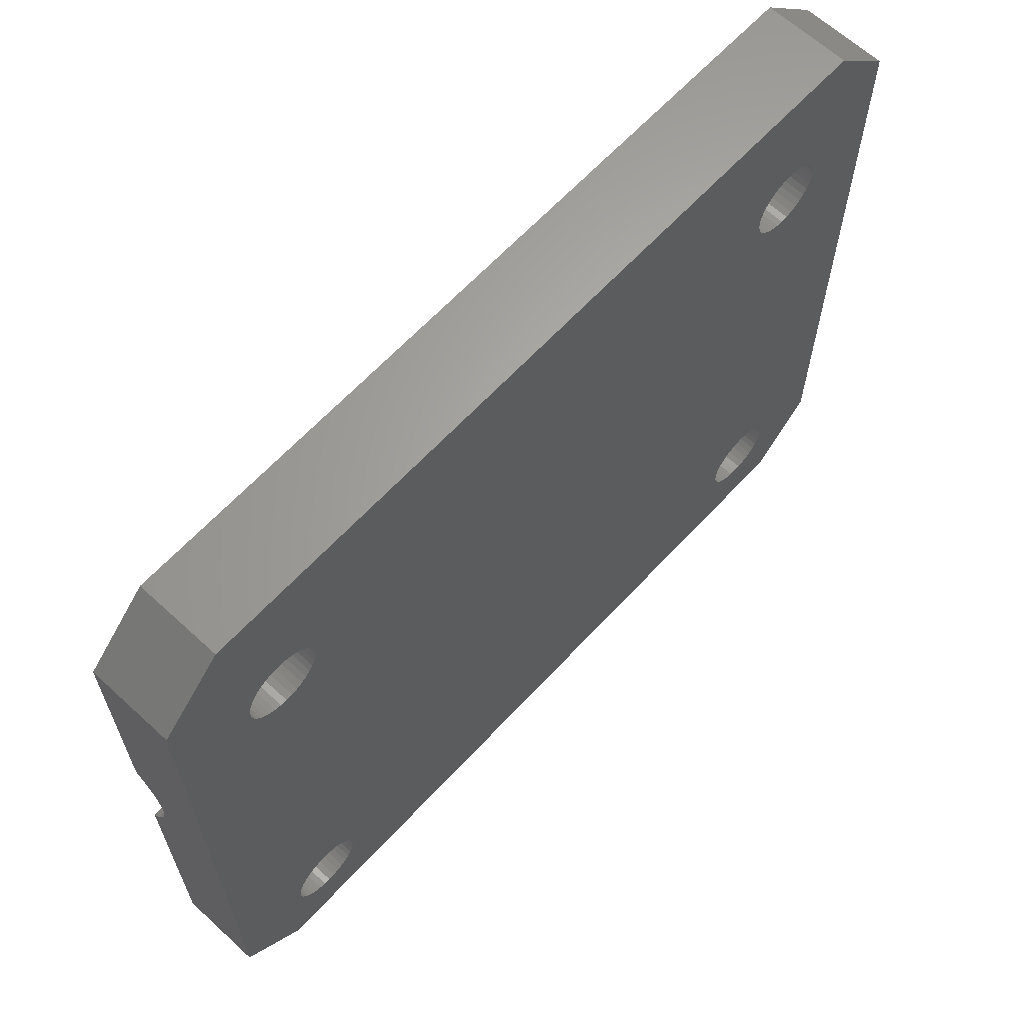
<metadata>
{"format":"stl","ext":"stl","renderer":"f3d","projection":"perspective","resolution":1024,"background":"white","views":[{"elev":64.2,"azim":132.8,"up":"+Z"}]}
</metadata>
<code>
# stl→obj: 496 verts, 660 faces
v 38.19 6.549e-16 28.38
v 38.06 6.779e-16 28.1
v 42 1.146e-15 22.29
v 6.879 6.986e-16 27.84
v 6.657 7.165e-16 27.62
v 37.88 6.986e-16 27.84
v 37.66 7.165e-16 27.62
v 37.4 7.31e-16 27.44
v 37.12 7.417e-16 27.31
v 36.81 7.483e-16 27.23
v 36.5 7.505e-16 27.2
v 34.94 5.326e-16 29.9
v 35.12 5.119e-16 30.16
v 6.879 5.119e-16 30.16
v 6.4 7.31e-16 27.44
v 6.116 7.417e-16 27.31
v 2.776e-14 1.146e-15 22.29
v 5.813 7.483e-16 27.23
v 5.5 7.505e-16 27.2
v 3.727 5.8e-16 29.31
v 3.809 5.555e-16 29.62
v 1.388e-14 2.421e-16 33.5
v 3.941 5.326e-16 29.9
v 34.94 6.779e-16 28.1
v 35.12 6.986e-16 27.84
v 35.34 7.165e-16 27.62
v 7.191 6.549e-16 28.38
v 7.059 6.779e-16 28.1
v 34.73 6.305e-16 28.69
v 34.81 6.549e-16 28.38
v 36.19 4.622e-16 30.77
v 36.5 4.6e-16 30.8
v 39 0 36.5
v 36.81 4.622e-16 30.77
v 37.66 4.94e-16 30.38
v 42 2.421e-16 33.5
v 37.4 4.794e-16 30.56
v 37.12 4.687e-16 30.69
v 37.88 5.119e-16 30.16
v 38.06 5.326e-16 29.9
v 38.19 5.555e-16 29.62
v 4.884 4.687e-16 30.69
v 5.187 4.622e-16 30.77
v 3 0 36.5
v 5.5 4.6e-16 30.8
v 5.813 4.622e-16 30.77
v 36.19 7.483e-16 27.23
v 35.88 7.417e-16 27.31
v 35.6 7.31e-16 27.44
v 7.059 5.326e-16 29.9
v 34.73 5.8e-16 29.31
v 34.81 5.555e-16 29.62
v 7.191 5.555e-16 29.62
v 7.273 5.8e-16 29.31
v 34.7 6.052e-16 29
v 7.3 6.052e-16 29
v 7.273 6.305e-16 28.69
v 35.34 4.94e-16 30.38
v 35.6 4.794e-16 30.56
v 35.88 4.687e-16 30.69
v 38.27 5.8e-16 29.31
v 38.3 6.052e-16 29
v 38.27 6.305e-16 28.69
v 5.187 7.483e-16 27.23
v 4.884 7.417e-16 27.31
v 4.6 7.31e-16 27.44
v 3.941 6.779e-16 28.1
v 3.809 6.549e-16 28.38
v 3.727 6.305e-16 28.69
v 3.7 6.052e-16 29
v 4.121 5.119e-16 30.16
v 4.343 4.94e-16 30.38
v 4.6 4.794e-16 30.56
v 6.116 4.687e-16 30.69
v 6.4 4.794e-16 30.56
v 6.657 4.94e-16 30.38
v 4.343 7.165e-16 27.62
v 4.121 6.986e-16 27.84
v 42 8.674e-16 22.29
v 1.388e-14 8.674e-16 22.29
v 42 0.422 21.76
v 1.388e-14 0.422 21.76
v 42 0.7492 21.16
v 1.388e-14 0.7492 21.16
v 42 0.9726 20.51
v 1.388e-14 0.9726 20.51
v 42 1.086 19.84
v 1.388e-14 1.086 19.84
v 42 1.086 19.16
v 1.388e-14 1.086 19.16
v 42 0.9726 18.49
v 1.388e-14 0.9726 18.49
v 42 0.7492 17.84
v 1.388e-14 0.7492 17.84
v 42 0.422 17.24
v 1.388e-14 0.422 17.24
v 42 8.674e-16 16.71
v 1.388e-14 8.674e-16 16.71
v 7.191 1.889e-15 3.884
v 7.059 1.899e-15 3.6
v 39 2.021e-15 0
v 6.879 1.908e-15 3.343
v 6.657 1.915e-15 3.121
v 36.19 1.809e-15 6.273
v 36.5 1.808e-15 6.3
v 42 1.456e-15 16.71
v 6.4 1.921e-15 2.941
v 6.116 1.926e-15 2.809
v 3 2.021e-15 0
v 5.813 1.928e-15 2.727
v 5.5 1.929e-15 2.7
v 3.809 1.889e-15 3.884
v 3.727 1.879e-15 4.187
v 1.388e-14 1.919e-15 3
v 3.7 1.868e-15 4.5
v 38.27 1.879e-15 4.187
v 42 1.919e-15 3
v 38.3 1.868e-15 4.5
v 38.27 1.858e-15 4.813
v 35.12 1.829e-15 5.657
v 35.34 1.822e-15 5.879
v 2.776e-14 1.456e-15 16.71
v 35.6 1.816e-15 6.059
v 35.88 1.811e-15 6.191
v 36.81 1.809e-15 6.273
v 37.12 1.811e-15 6.191
v 37.4 1.816e-15 6.059
v 38.06 1.838e-15 5.4
v 38.19 1.848e-15 5.116
v 5.187 1.928e-15 2.727
v 4.884 1.926e-15 2.809
v 4.6 1.921e-15 2.941
v 37.66 1.822e-15 5.879
v 37.88 1.829e-15 5.657
v 4.343 1.915e-15 3.121
v 4.121 1.908e-15 3.343
v 3.941 1.899e-15 3.6
v 6.657 1.822e-15 5.879
v 6.879 1.829e-15 5.657
v 38.19 1.889e-15 3.884
v 38.06 1.899e-15 3.6
v 37.88 1.908e-15 3.343
v 37.66 1.915e-15 3.121
v 37.4 1.921e-15 2.941
v 3.941 1.838e-15 5.4
v 3.809 1.848e-15 5.116
v 3.727 1.858e-15 4.813
v 4.121 1.829e-15 5.657
v 4.343 1.822e-15 5.879
v 4.6 1.816e-15 6.059
v 35.34 1.915e-15 3.121
v 35.12 1.908e-15 3.343
v 37.12 1.926e-15 2.809
v 36.81 1.928e-15 2.727
v 36.5 1.929e-15 2.7
v 4.884 1.811e-15 6.191
v 5.187 1.809e-15 6.273
v 5.5 1.808e-15 6.3
v 7.059 1.838e-15 5.4
v 7.191 1.848e-15 5.116
v 34.94 1.838e-15 5.4
v 34.81 1.848e-15 5.116
v 5.813 1.809e-15 6.273
v 6.116 1.811e-15 6.191
v 6.4 1.816e-15 6.059
v 36.19 1.928e-15 2.727
v 35.88 1.926e-15 2.809
v 35.6 1.921e-15 2.941
v 34.94 1.899e-15 3.6
v 34.81 1.889e-15 3.884
v 34.73 1.879e-15 4.187
v 34.73 1.858e-15 4.813
v 7.273 1.858e-15 4.813
v 34.7 1.868e-15 4.5
v 7.3 1.868e-15 4.5
v 7.273 1.879e-15 4.187
v 3 4 0
v 39 4 0
v 3 3.469e-15 0
v 39 3.469e-15 0
v 7.059 4 3.6
v 7.191 4 3.884
v 3.727 4 4.187
v 1.388e-14 4 3
v 3.7 4 4.5
v 3.727 4 4.813
v 4.343 4 5.879
v 1.388e-14 4 33.5
v 4.6 4 6.059
v 4.884 4 6.191
v 4.121 4 5.657
v 3.941 4 5.4
v 3.809 4 5.116
v 6.4 4 2.941
v 6.657 4 3.121
v 6.879 4 3.343
v 35.12 4 30.16
v 3 4 36.5
v 35.34 4 30.38
v 35.6 4 30.56
v 6.116 4 30.69
v 5.813 4 30.77
v 5.5 4 30.8
v 5.187 4 30.77
v 5.187 4 2.727
v 5.5 4 2.7
v 5.813 4 2.727
v 6.116 4 2.809
v 35.88 4 30.69
v 39 4 36.5
v 36.19 4 30.77
v 7.273 4 4.813
v 7.191 4 5.116
v 34.73 4 4.813
v 4.121 4 30.16
v 3.941 4 29.9
v 34.73 4 29.31
v 7.273 4 29.31
v 7.191 4 29.62
v 7.3 4 29
v 34.73 4 28.69
v 34.81 4 28.38
v 34.94 4 29.9
v 6.879 4 30.16
v 6.657 4 30.38
v 6.4 4 30.56
v 35.12 4 5.657
v 34.94 4 5.4
v 34.81 4 5.116
v 5.813 4 6.273
v 6.116 4 6.191
v 6.4 4 6.059
v 4.884 4 30.69
v 4.6 4 30.56
v 4.343 4 30.38
v 3.809 4 3.884
v 3.941 4 3.6
v 4.121 4 3.343
v 4.343 4 3.121
v 34.7 4 29
v 34.81 4 29.62
v 7.059 4 29.9
v 34.94 4 28.1
v 35.12 4 27.84
v 35.34 4 27.62
v 35.34 4 5.879
v 37.88 4 27.84
v 37.88 4 5.657
v 37.66 4 27.62
v 37.66 4 5.879
v 36.81 4 27.23
v 37.12 4 27.31
v 36.81 4 6.273
v 37.12 4 6.191
v 37.4 4 6.059
v 37.4 4 27.44
v 7.059 4 5.4
v 6.879 4 5.657
v 6.657 4 5.879
v 6.879 4 27.84
v 7.059 4 28.1
v 3.809 4 29.62
v 3.727 4 29.31
v 3.7 4 29
v 4.6 4 2.941
v 4.884 4 2.809
v 34.94 4 3.6
v 35.12 4 3.343
v 35.34 4 3.121
v 4.884 4 27.31
v 5.187 4 6.273
v 5.187 4 27.23
v 5.5 4 6.3
v 5.5 4 27.2
v 5.813 4 27.23
v 6.116 4 27.31
v 6.4 4 27.44
v 6.657 4 27.62
v 7.191 4 28.38
v 7.273 4 28.69
v 3.727 4 28.69
v 3.809 4 28.38
v 3.941 4 28.1
v 4.121 4 27.84
v 35.6 4 6.059
v 35.6 4 27.44
v 35.88 4 6.191
v 35.88 4 27.31
v 36.19 4 27.23
v 7.3 4 4.5
v 34.7 4 4.5
v 7.273 4 4.187
v 34.73 4 4.187
v 34.81 4 3.884
v 38.06 4 28.1
v 38.19 4 28.38
v 42 4 33.5
v 38.27 4 28.69
v 38.3 4 29
v 37.12 4 30.69
v 36.81 4 30.77
v 36.5 4 30.8
v 4.343 4 27.62
v 4.6 4 27.44
v 36.5 4 27.2
v 36.5 4 6.3
v 36.19 4 6.273
v 38.19 4 3.884
v 38.27 4 4.187
v 42 4 3
v 38.3 4 4.5
v 38.27 4 29.31
v 38.19 4 29.62
v 38.06 4 29.9
v 37.88 4 30.16
v 37.66 4 30.38
v 37.4 4 30.56
v 35.6 4 2.941
v 35.88 4 2.809
v 36.19 4 2.727
v 36.5 4 2.7
v 36.81 4 2.727
v 37.12 4 2.809
v 37.4 4 2.941
v 37.66 4 3.121
v 37.88 4 3.343
v 38.06 4 3.6
v 38.27 4 4.813
v 38.19 4 5.116
v 38.06 4 5.4
v 42 1.735e-15 3
v 42 4.337e-16 33.5
v 0 1.735e-15 3
v 0 8.674e-16 16.71
v 0 4 3
v 0 0.422 17.24
v 0 0.7492 17.84
v 0 0.9726 18.49
v 0 1.086 19.16
v 0 4 33.5
v 0 1.086 19.84
v 0 0.9726 20.51
v 0 1.301e-15 22.29
v 0 4.337e-16 33.5
v 0 0.422 21.76
v 0 0.7492 21.16
v 4.337e-16 4 3
v 4.337e-16 1.735e-15 3
v 3 1.735e-15 0
v 8.674e-16 2.421e-16 33.5
v 4.337e-16 4 33.5
v 39 2.168e-15 0
v 36.5 2.168e-15 6.3
v 36.81 2.168e-15 6.273
v 37.12 2.168e-15 6.191
v 37.4 2.168e-15 6.059
v 37.66 2.168e-15 5.879
v 37.88 2.168e-15 5.657
v 38.06 2.168e-15 5.4
v 38.19 2.168e-15 5.116
v 38.27 2.168e-15 4.813
v 38.3 2.168e-15 4.5
v 38.27 2.168e-15 4.187
v 38.19 2.168e-15 3.884
v 38.06 2.168e-15 3.6
v 37.88 2.168e-15 3.343
v 37.66 2.168e-15 3.121
v 37.4 2.168e-15 2.941
v 37.12 2.168e-15 2.809
v 36.81 2.168e-15 2.727
v 36.5 2.168e-15 2.7
v 36.19 2.168e-15 2.727
v 35.88 2.168e-15 2.809
v 35.6 2.168e-15 2.941
v 35.34 2.168e-15 3.121
v 35.12 2.168e-15 3.343
v 34.94 2.168e-15 3.6
v 34.81 2.168e-15 3.884
v 34.73 2.168e-15 4.187
v 34.7 2.168e-15 4.5
v 34.73 2.168e-15 4.813
v 34.81 2.168e-15 5.116
v 34.94 2.168e-15 5.4
v 35.12 2.168e-15 5.657
v 35.34 2.168e-15 5.879
v 35.6 2.168e-15 6.059
v 35.88 2.168e-15 6.191
v 36.19 2.168e-15 6.273
v 36.5 8.674e-16 30.8
v 36.81 8.674e-16 30.77
v 37.12 8.674e-16 30.69
v 37.4 8.674e-16 30.56
v 37.66 8.674e-16 30.38
v 37.88 8.674e-16 30.16
v 38.06 8.674e-16 29.9
v 38.19 8.674e-16 29.62
v 38.27 8.674e-16 29.31
v 38.3 8.674e-16 29
v 38.27 8.674e-16 28.69
v 38.19 8.674e-16 28.38
v 38.06 8.674e-16 28.1
v 37.88 8.674e-16 27.84
v 37.66 8.674e-16 27.62
v 37.4 8.674e-16 27.44
v 37.12 8.674e-16 27.31
v 36.81 8.674e-16 27.23
v 36.5 8.674e-16 27.2
v 36.19 8.674e-16 27.23
v 35.88 8.674e-16 27.31
v 35.6 8.674e-16 27.44
v 35.34 8.674e-16 27.62
v 35.12 8.674e-16 27.84
v 34.94 8.674e-16 28.1
v 34.81 8.674e-16 28.38
v 34.73 8.674e-16 28.69
v 34.7 8.674e-16 29
v 34.73 8.674e-16 29.31
v 34.81 8.674e-16 29.62
v 34.94 8.674e-16 29.9
v 35.12 8.674e-16 30.16
v 35.34 8.674e-16 30.38
v 35.6 8.674e-16 30.56
v 35.88 8.674e-16 30.69
v 36.19 8.674e-16 30.77
v 5.5 8.674e-16 30.8
v 5.813 8.674e-16 30.77
v 6.116 8.674e-16 30.69
v 6.4 8.674e-16 30.56
v 6.657 8.674e-16 30.38
v 6.879 8.674e-16 30.16
v 7.059 8.674e-16 29.9
v 7.191 8.674e-16 29.62
v 7.273 8.674e-16 29.31
v 7.3 8.674e-16 29
v 7.273 8.674e-16 28.69
v 7.191 8.674e-16 28.38
v 7.059 8.674e-16 28.1
v 6.879 8.674e-16 27.84
v 6.657 8.674e-16 27.62
v 6.4 8.674e-16 27.44
v 6.116 8.674e-16 27.31
v 5.813 8.674e-16 27.23
v 5.5 8.674e-16 27.2
v 5.187 8.674e-16 27.23
v 4.884 8.674e-16 27.31
v 4.6 8.674e-16 27.44
v 4.343 8.674e-16 27.62
v 4.121 8.674e-16 27.84
v 3.941 8.674e-16 28.1
v 3.809 8.674e-16 28.38
v 3.727 8.674e-16 28.69
v 3.7 8.674e-16 29
v 3.727 8.674e-16 29.31
v 3.809 8.674e-16 29.62
v 3.941 8.674e-16 29.9
v 4.121 8.674e-16 30.16
v 4.343 8.674e-16 30.38
v 4.6 8.674e-16 30.56
v 4.884 8.674e-16 30.69
v 5.187 8.674e-16 30.77
v 5.5 2.168e-15 6.3
v 5.813 2.168e-15 6.273
v 6.116 2.168e-15 6.191
v 6.4 2.168e-15 6.059
v 6.657 2.168e-15 5.879
v 6.879 2.168e-15 5.657
v 7.059 2.168e-15 5.4
v 7.191 2.168e-15 5.116
v 7.273 2.168e-15 4.813
v 7.3 2.168e-15 4.5
v 7.273 2.168e-15 4.187
v 7.191 2.168e-15 3.884
v 7.059 2.168e-15 3.6
v 6.879 2.168e-15 3.343
v 6.657 2.168e-15 3.121
v 6.4 2.168e-15 2.941
v 6.116 2.168e-15 2.809
v 5.813 2.168e-15 2.727
v 5.5 2.168e-15 2.7
v 5.187 2.168e-15 2.727
v 4.884 2.168e-15 2.809
v 4.6 2.168e-15 2.941
v 4.343 2.168e-15 3.121
v 4.121 2.168e-15 3.343
v 3.941 2.168e-15 3.6
v 3.809 2.168e-15 3.884
v 3.727 2.168e-15 4.187
v 3.7 2.168e-15 4.5
v 3.727 2.168e-15 4.813
v 3.809 2.168e-15 5.116
v 3.941 2.168e-15 5.4
v 4.121 2.168e-15 5.657
v 4.343 2.168e-15 5.879
v 4.6 2.168e-15 6.059
v 4.884 2.168e-15 6.191
v 5.187 2.168e-15 6.273
f 1 2 3
f 3 4 5
f 2 6 3
f 3 6 7
f 3 7 8
f 8 9 3
f 3 9 10
f 3 10 11
f 12 13 14
f 5 15 3
f 3 15 16
f 3 16 17
f 17 16 18
f 17 18 19
f 20 21 22
f 22 21 23
f 24 4 25
f 25 4 26
f 27 28 29
f 29 28 4
f 29 4 30
f 30 4 24
f 31 32 33
f 33 32 34
f 35 36 37
f 37 36 33
f 37 33 38
f 38 33 34
f 35 39 36
f 36 39 40
f 36 40 41
f 42 43 44
f 44 43 45
f 44 45 46
f 11 47 3
f 3 47 48
f 3 48 4
f 4 48 49
f 4 49 26
f 50 51 14
f 14 51 52
f 14 52 12
f 50 53 51
f 51 53 54
f 51 54 55
f 55 54 56
f 55 56 29
f 29 56 57
f 29 57 27
f 13 58 44
f 44 58 59
f 44 59 33
f 33 59 60
f 33 60 31
f 41 61 36
f 36 61 62
f 36 62 3
f 3 62 63
f 3 63 1
f 19 64 17
f 17 64 65
f 17 65 66
f 67 68 17
f 17 68 69
f 17 69 22
f 22 69 70
f 22 70 20
f 23 71 22
f 22 71 72
f 22 72 44
f 44 72 73
f 44 73 42
f 46 74 44
f 44 74 75
f 44 75 13
f 13 75 76
f 13 76 14
f 66 77 17
f 17 77 78
f 17 78 67
f 79 80 81
f 81 80 82
f 81 82 83
f 83 82 84
f 83 84 85
f 85 84 86
f 85 86 87
f 87 86 88
f 87 88 89
f 89 88 90
f 89 90 91
f 91 90 92
f 91 92 93
f 93 92 94
f 93 94 95
f 95 94 96
f 95 96 97
f 97 96 98
f 99 100 101
f 101 100 102
f 101 102 103
f 104 105 106
f 103 107 101
f 101 107 108
f 101 108 109
f 109 108 110
f 109 110 111
f 112 113 114
f 114 113 115
f 116 117 118
f 118 117 119
f 120 121 122
f 122 121 123
f 122 123 106
f 106 123 124
f 106 124 104
f 105 125 106
f 106 125 126
f 106 126 127
f 106 128 117
f 117 128 129
f 117 129 119
f 111 130 109
f 109 130 131
f 109 131 132
f 127 133 106
f 106 133 134
f 106 134 128
f 132 135 109
f 109 135 136
f 109 136 114
f 114 136 137
f 114 137 112
f 138 139 120
f 116 140 117
f 117 140 141
f 117 141 101
f 141 142 101
f 101 142 143
f 101 143 144
f 145 122 146
f 146 122 114
f 146 114 147
f 147 114 115
f 145 148 122
f 122 148 149
f 122 149 150
f 99 151 152
f 144 153 101
f 101 153 154
f 101 154 155
f 150 156 122
f 122 156 157
f 122 157 158
f 139 159 120
f 120 159 160
f 120 160 161
f 161 160 162
f 158 163 122
f 122 163 164
f 122 164 120
f 120 164 165
f 120 165 138
f 155 166 101
f 101 166 167
f 101 167 99
f 99 167 168
f 99 168 151
f 152 169 99
f 99 169 170
f 99 170 171
f 162 160 172
f 172 160 173
f 172 173 174
f 174 173 175
f 174 175 171
f 171 175 176
f 171 176 99
f 177 178 179
f 179 178 180
f 181 182 178
f 183 184 185
f 185 184 186
f 187 188 189
f 189 188 190
f 187 191 188
f 188 191 192
f 188 192 184
f 184 192 193
f 184 193 186
f 194 195 178
f 178 195 196
f 178 196 181
f 197 198 199
f 199 198 200
f 201 202 198
f 198 202 203
f 198 203 204
f 205 206 177
f 177 206 207
f 177 207 178
f 178 207 208
f 178 208 194
f 200 198 209
f 209 198 210
f 209 210 211
f 212 213 214
f 215 216 188
f 217 218 219
f 220 221 222
f 223 224 197
f 197 224 225
f 197 225 198
f 198 225 226
f 198 226 201
f 227 228 213
f 213 228 229
f 213 229 214
f 230 220 231
f 231 220 232
f 204 233 198
f 198 233 234
f 198 234 188
f 188 234 235
f 188 235 215
f 183 236 184
f 184 236 237
f 184 237 177
f 177 237 238
f 177 238 239
f 218 217 220
f 220 217 240
f 220 240 221
f 223 241 224
f 224 241 217
f 224 217 242
f 242 217 219
f 222 243 220
f 220 243 244
f 220 244 227
f 227 244 245
f 227 245 246
f 247 248 249
f 249 248 250
f 251 252 253
f 253 252 254
f 250 255 249
f 249 255 254
f 249 254 256
f 256 254 252
f 213 257 227
f 227 257 258
f 227 258 220
f 220 258 259
f 220 259 232
f 230 260 261
f 216 262 188
f 188 262 263
f 188 263 264
f 239 265 177
f 177 265 266
f 177 266 205
f 267 268 182
f 182 268 269
f 190 270 271
f 271 270 272
f 271 272 273
f 273 272 274
f 273 274 230
f 230 274 275
f 230 275 276
f 276 277 230
f 230 277 278
f 230 278 260
f 261 279 230
f 230 279 280
f 230 280 220
f 264 281 188
f 188 281 282
f 188 282 190
f 190 282 283
f 190 283 284
f 246 245 285
f 285 245 286
f 285 286 287
f 287 286 288
f 287 288 289
f 212 214 290
f 290 214 291
f 290 291 292
f 292 291 293
f 292 293 182
f 182 293 294
f 182 294 267
f 247 295 248
f 248 295 296
f 248 296 297
f 297 296 298
f 297 298 299
f 300 301 210
f 210 301 302
f 210 302 211
f 284 303 190
f 190 303 304
f 190 304 270
f 251 253 305
f 305 253 306
f 305 306 289
f 289 306 307
f 289 307 287
f 308 309 310
f 310 309 311
f 299 312 297
f 297 312 313
f 297 313 314
f 314 315 297
f 297 315 316
f 297 316 210
f 210 316 317
f 210 317 300
f 269 318 182
f 182 318 319
f 182 319 178
f 178 319 320
f 178 320 321
f 321 322 178
f 178 322 323
f 178 323 324
f 324 325 178
f 178 325 326
f 178 326 310
f 310 326 327
f 310 327 308
f 311 328 310
f 310 328 329
f 310 329 297
f 297 329 330
f 297 330 248
f 44 33 198
f 198 33 210
f 83 85 297
f 97 331 95
f 95 331 310
f 95 310 93
f 332 79 297
f 297 79 81
f 297 81 83
f 85 87 297
f 297 87 89
f 297 89 310
f 310 89 91
f 310 91 93
f 333 334 335
f 335 334 336
f 335 336 337
f 337 338 335
f 335 338 339
f 335 339 340
f 340 339 341
f 340 341 342
f 343 344 345
f 345 344 340
f 345 340 346
f 346 340 342
f 347 177 348
f 348 177 349
f 350 44 351
f 351 44 198
f 178 310 352
f 352 310 331
f 33 332 210
f 210 332 297
f 353 306 354
f 354 306 253
f 354 253 355
f 355 253 254
f 355 254 356
f 356 254 255
f 356 255 357
f 357 255 250
f 357 250 358
f 358 250 248
f 358 248 359
f 359 248 330
f 359 330 360
f 360 330 329
f 360 329 361
f 361 329 328
f 361 328 362
f 362 328 311
f 362 311 363
f 363 311 309
f 363 309 364
f 364 309 308
f 364 308 365
f 365 308 327
f 365 327 366
f 366 327 326
f 366 326 367
f 367 326 325
f 367 325 368
f 368 325 324
f 368 324 369
f 369 324 323
f 369 323 370
f 370 323 322
f 370 322 371
f 371 322 321
f 371 321 372
f 372 321 320
f 372 320 373
f 373 320 319
f 373 319 374
f 374 319 318
f 374 318 375
f 375 318 269
f 375 269 376
f 376 269 268
f 376 268 377
f 377 268 267
f 377 267 378
f 378 267 294
f 378 294 379
f 379 294 293
f 379 293 380
f 380 293 291
f 380 291 381
f 381 291 214
f 381 214 382
f 382 214 229
f 382 229 383
f 383 229 228
f 383 228 384
f 384 228 227
f 384 227 385
f 385 227 246
f 385 246 386
f 386 246 285
f 386 285 387
f 387 285 287
f 387 287 388
f 388 287 307
f 388 307 353
f 353 307 306
f 389 302 390
f 390 302 301
f 390 301 391
f 391 301 300
f 391 300 392
f 392 300 317
f 392 317 393
f 393 317 316
f 393 316 394
f 394 316 315
f 394 315 395
f 395 315 314
f 395 314 396
f 396 314 313
f 396 313 397
f 397 313 312
f 397 312 398
f 398 312 299
f 398 299 399
f 399 299 298
f 399 298 400
f 400 298 296
f 400 296 401
f 401 296 295
f 401 295 402
f 402 295 247
f 402 247 403
f 403 247 249
f 403 249 404
f 404 249 256
f 404 256 405
f 405 256 252
f 405 252 406
f 406 252 251
f 406 251 407
f 407 251 305
f 407 305 408
f 408 305 289
f 408 289 409
f 409 289 288
f 409 288 410
f 410 288 286
f 410 286 411
f 411 286 245
f 411 245 412
f 412 245 244
f 412 244 413
f 413 244 243
f 413 243 414
f 414 243 222
f 414 222 415
f 415 222 221
f 415 221 416
f 416 221 240
f 416 240 417
f 417 240 217
f 417 217 418
f 418 217 241
f 418 241 419
f 419 241 223
f 419 223 420
f 420 223 197
f 420 197 421
f 421 197 199
f 421 199 422
f 422 199 200
f 422 200 423
f 423 200 209
f 423 209 424
f 424 209 211
f 424 211 389
f 389 211 302
f 425 203 426
f 426 203 202
f 426 202 427
f 427 202 201
f 427 201 428
f 428 201 226
f 428 226 429
f 429 226 225
f 429 225 430
f 430 225 224
f 430 224 431
f 431 224 242
f 431 242 432
f 432 242 219
f 432 219 433
f 433 219 218
f 433 218 434
f 434 218 220
f 434 220 435
f 435 220 280
f 435 280 436
f 436 280 279
f 436 279 437
f 437 279 261
f 437 261 438
f 438 261 260
f 438 260 439
f 439 260 278
f 439 278 440
f 440 278 277
f 440 277 441
f 441 277 276
f 441 276 442
f 442 276 275
f 442 275 443
f 443 275 274
f 443 274 444
f 444 274 272
f 444 272 445
f 445 272 270
f 445 270 446
f 446 270 304
f 446 304 447
f 447 304 303
f 447 303 448
f 448 303 284
f 448 284 449
f 449 284 283
f 449 283 450
f 450 283 282
f 450 282 451
f 451 282 281
f 451 281 452
f 452 281 264
f 452 264 453
f 453 264 263
f 453 263 454
f 454 263 262
f 454 262 455
f 455 262 216
f 455 216 456
f 456 216 215
f 456 215 457
f 457 215 235
f 457 235 458
f 458 235 234
f 458 234 459
f 459 234 233
f 459 233 460
f 460 233 204
f 460 204 425
f 425 204 203
f 461 273 462
f 462 273 230
f 462 230 463
f 463 230 231
f 463 231 464
f 464 231 232
f 464 232 465
f 465 232 259
f 465 259 466
f 466 259 258
f 466 258 467
f 467 258 257
f 467 257 468
f 468 257 213
f 468 213 469
f 469 213 212
f 469 212 470
f 470 212 290
f 470 290 471
f 471 290 292
f 471 292 472
f 472 292 182
f 472 182 473
f 473 182 181
f 473 181 474
f 474 181 196
f 474 196 475
f 475 196 195
f 475 195 476
f 476 195 194
f 476 194 477
f 477 194 208
f 477 208 478
f 478 208 207
f 478 207 479
f 479 207 206
f 479 206 480
f 480 206 205
f 480 205 481
f 481 205 266
f 481 266 482
f 482 266 265
f 482 265 483
f 483 265 239
f 483 239 484
f 484 239 238
f 484 238 485
f 485 238 237
f 485 237 486
f 486 237 236
f 486 236 487
f 487 236 183
f 487 183 488
f 488 183 185
f 488 185 489
f 489 185 186
f 489 186 490
f 490 186 193
f 490 193 491
f 491 193 192
f 491 192 492
f 492 192 191
f 492 191 493
f 493 191 187
f 493 187 494
f 494 187 189
f 494 189 495
f 495 189 190
f 495 190 496
f 496 190 271
f 496 271 461
f 461 271 273

</code>
